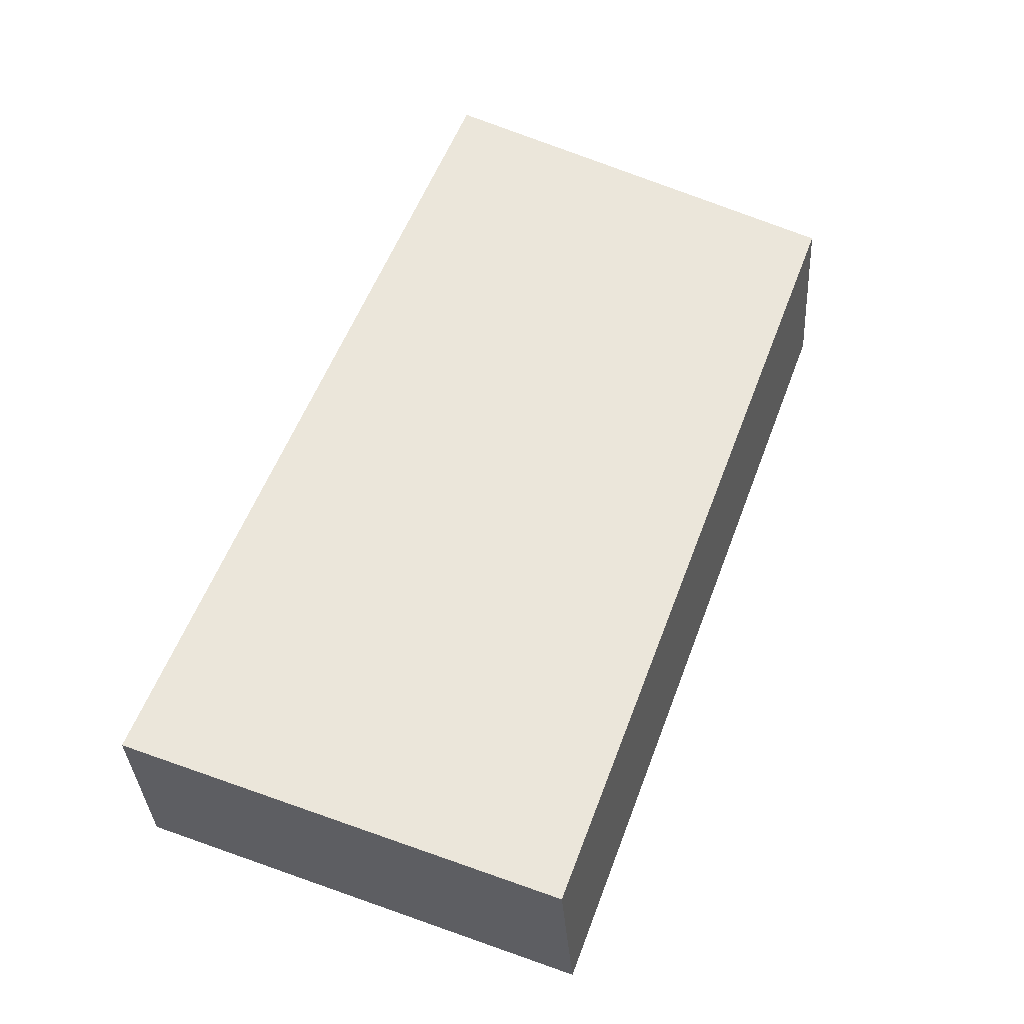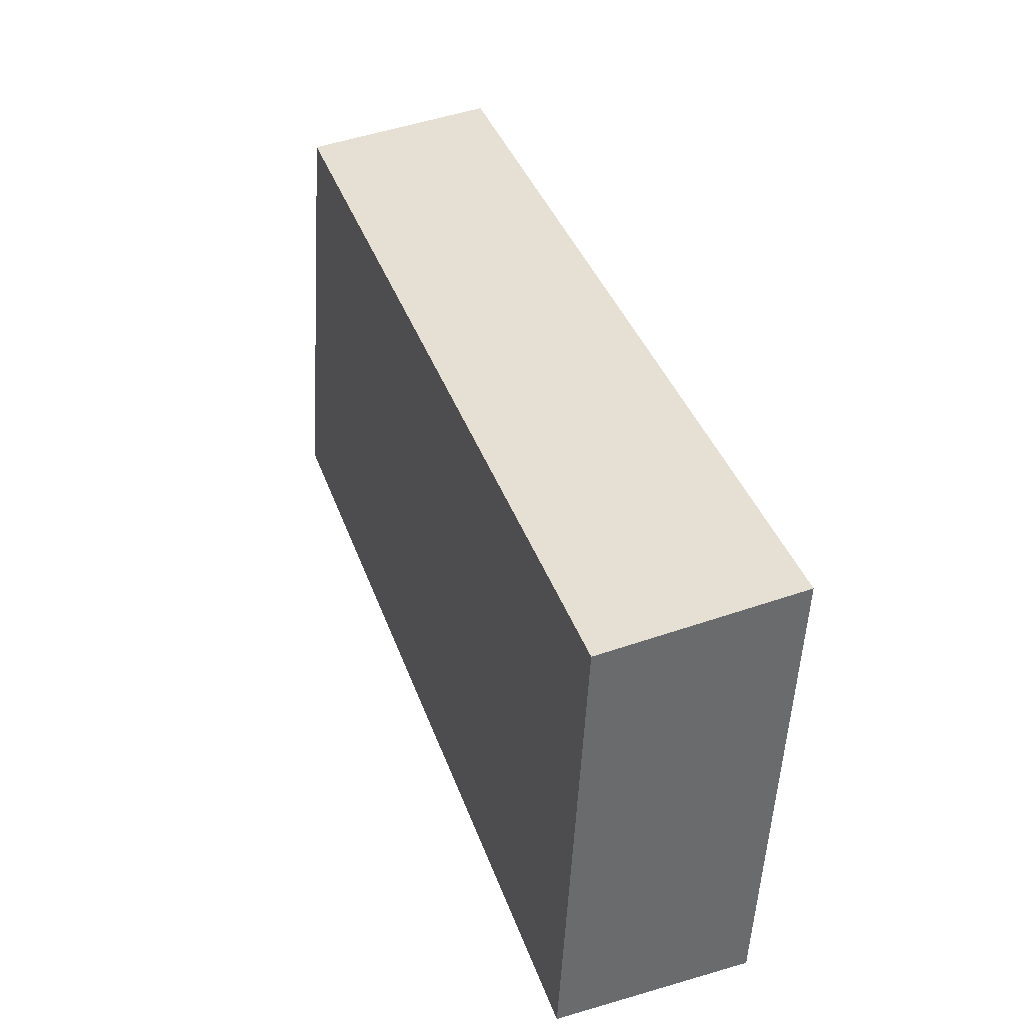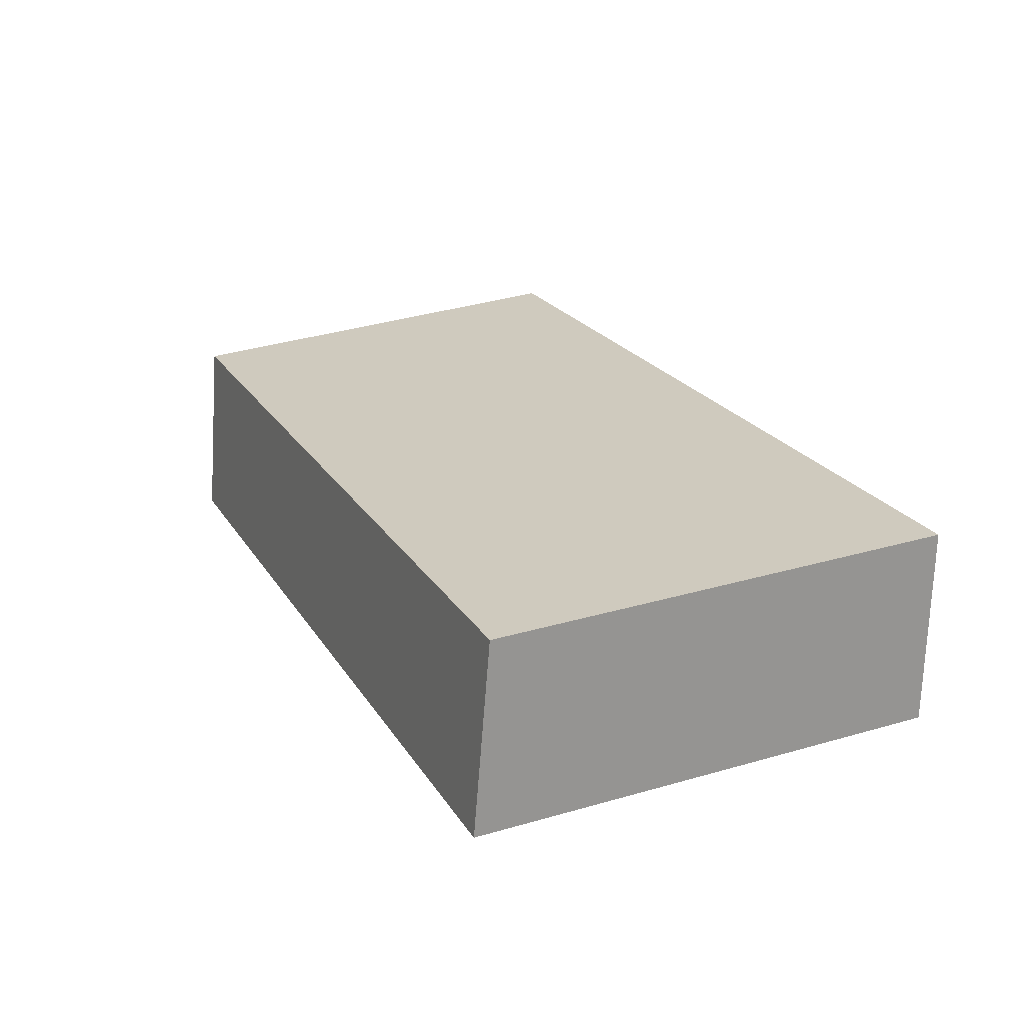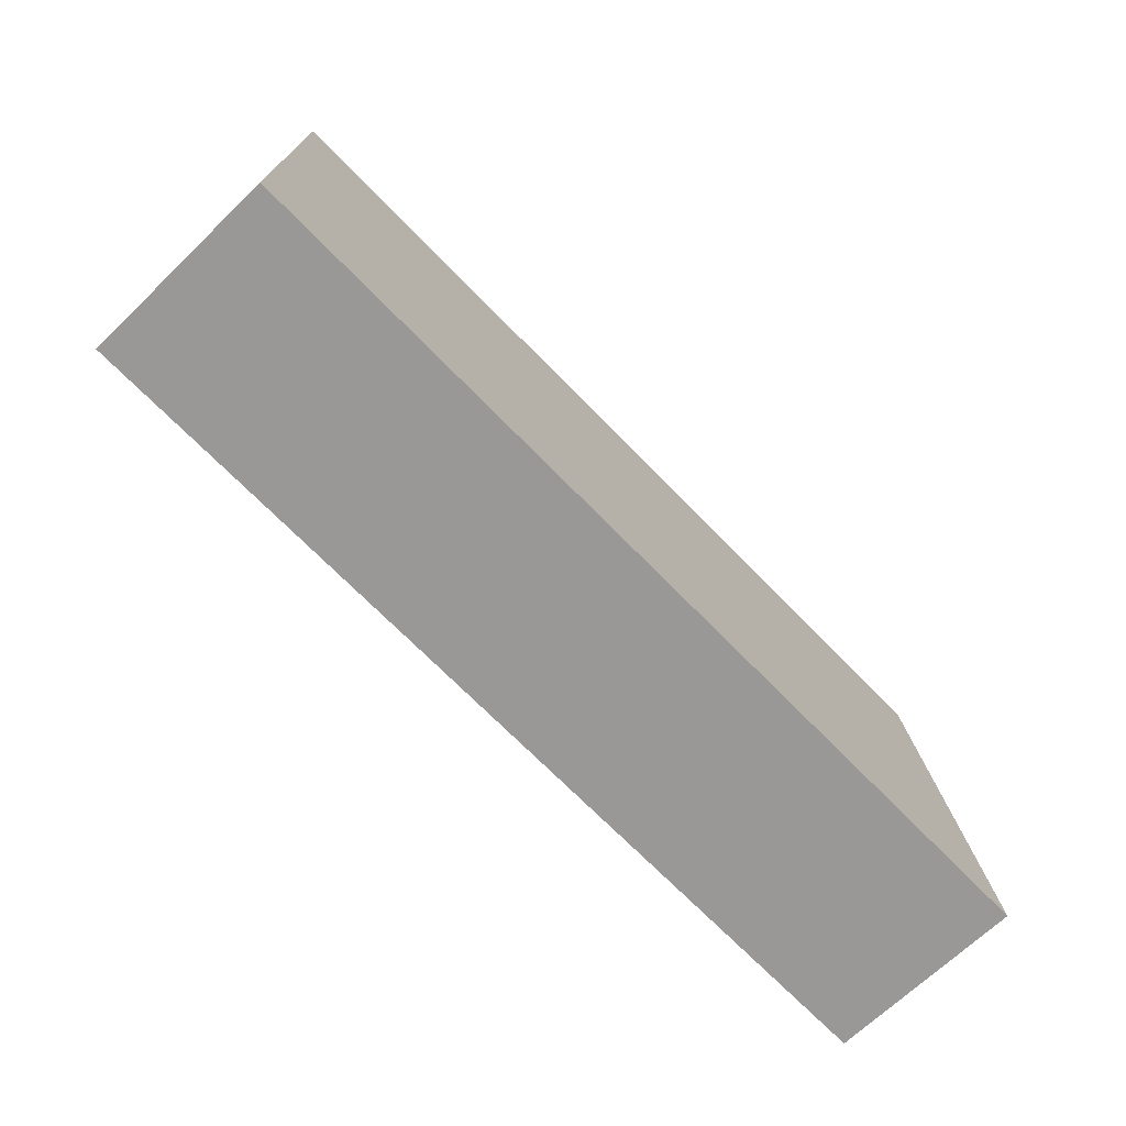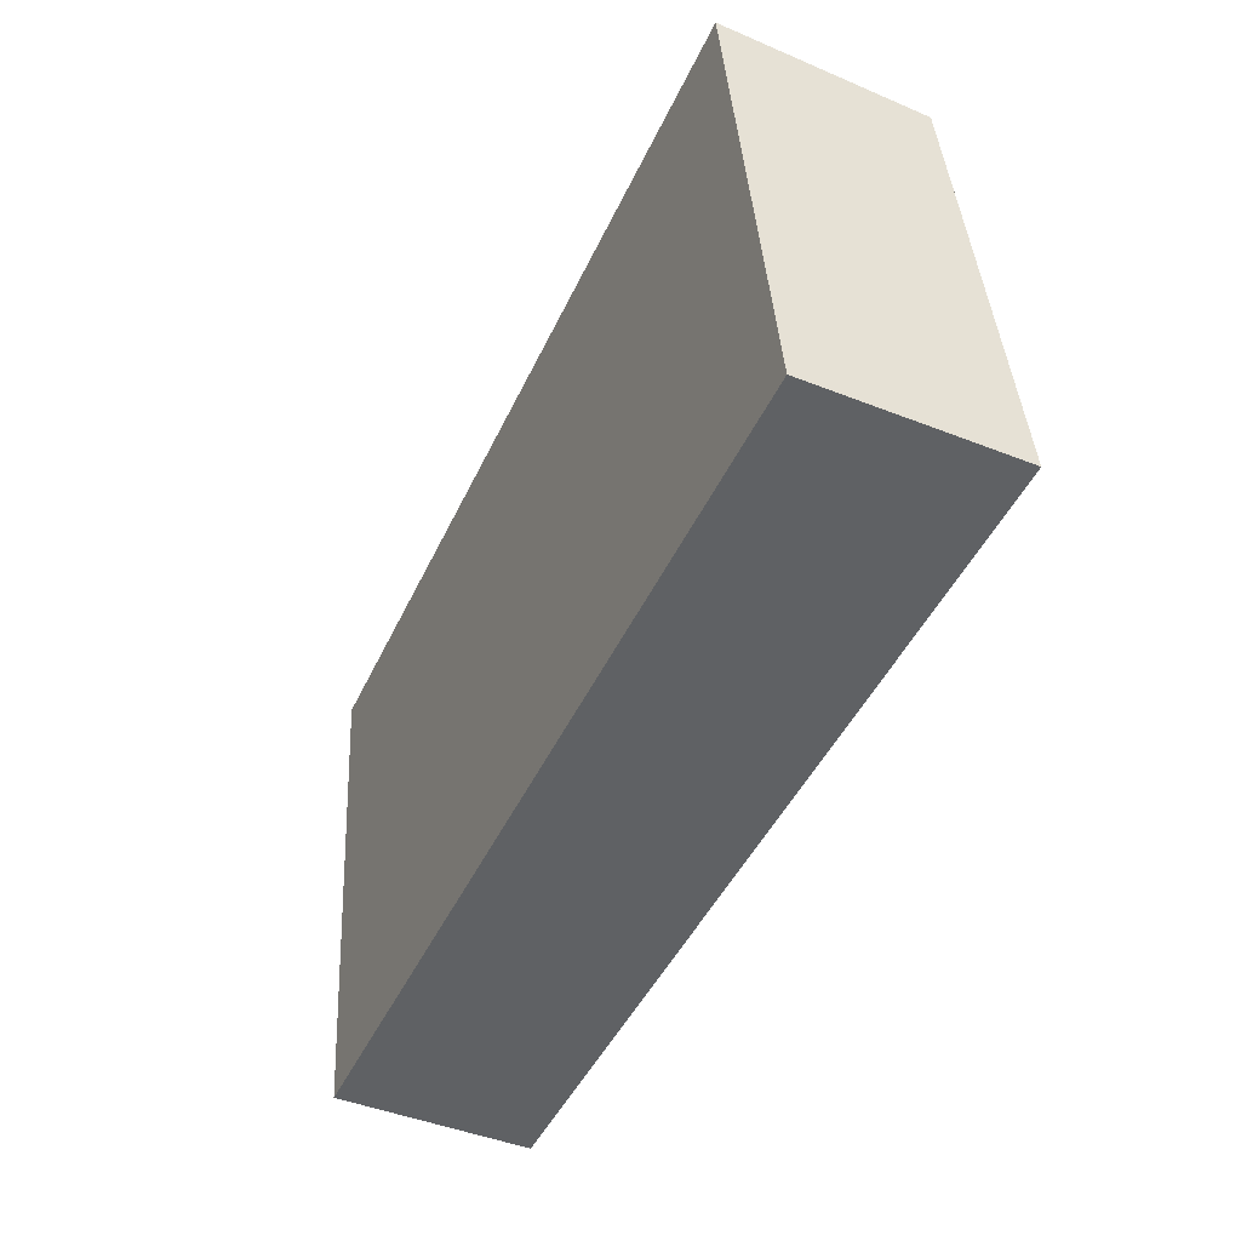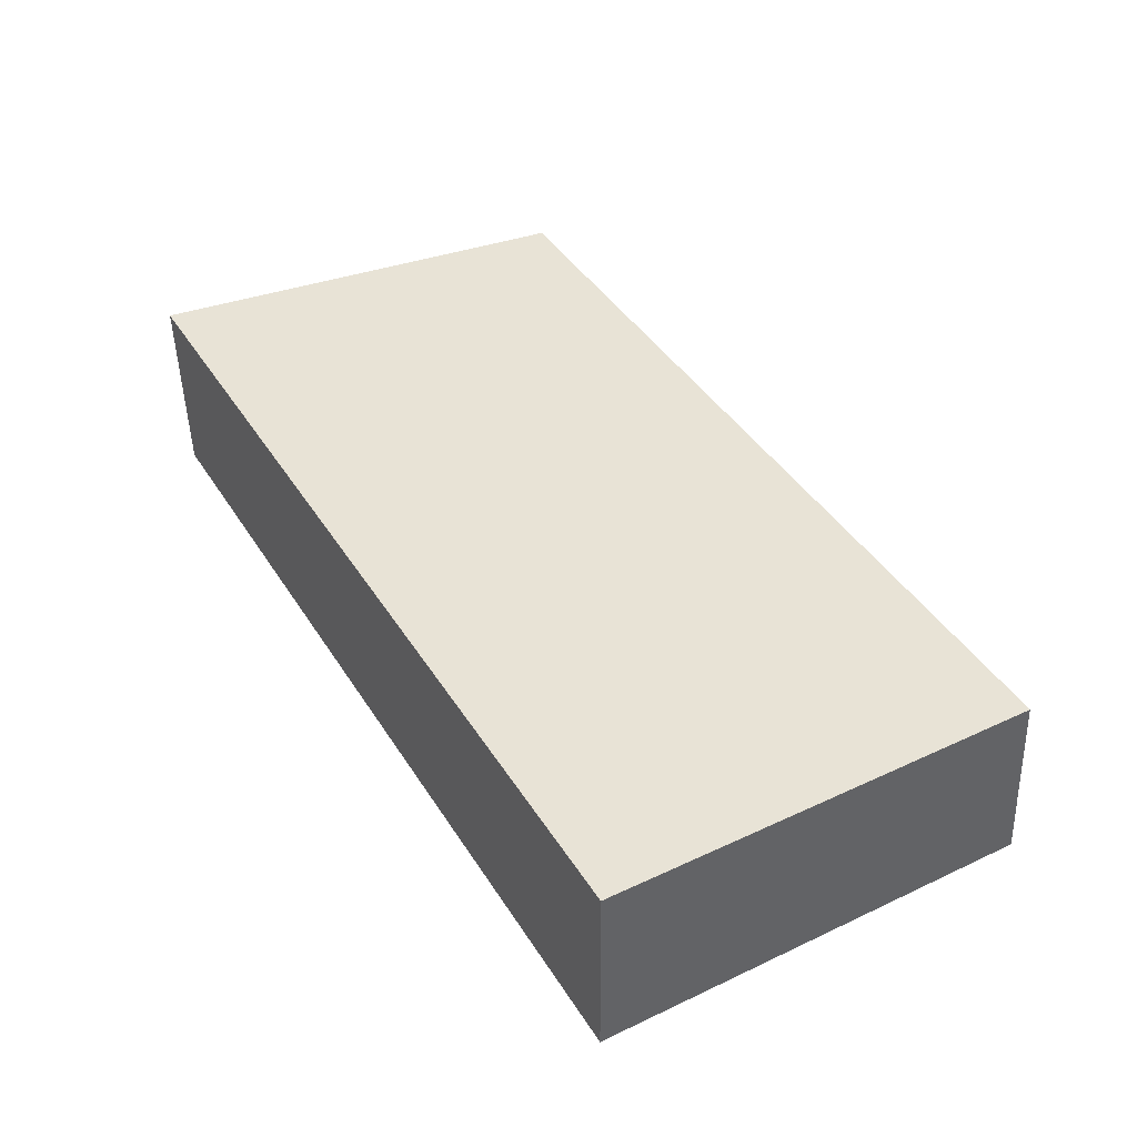
<metadata>
{"format":"obj","ext":"obj","renderer":"f3d","projection":"perspective","resolution":1024,"background":"white","views":[{"elev":56.5,"azim":111.1,"up":"+Z"},{"elev":39.9,"azim":71.2,"up":"+Y"},{"elev":22.5,"azim":-113.5,"up":"+Z"},{"elev":-69.5,"azim":-46.0,"up":"+Y"},{"elev":-46.1,"azim":-113.9,"up":"+Y"},{"elev":42.4,"azim":60.6,"up":"+Z"}]}
</metadata>
<code>
v 0.03073 -0.2198 0.0246
v 0.03069 -0.2196 0.01158
v 0.02954 -0.1886 0.009619
v -0.02963 -0.1902 0.02274
v -0.03075 -0.2203 0.02464
v 0.02961 -0.1896 0.02271
v -0.03071 -0.2202 0.01161
v -0.02956 -0.1891 0.009652
f 5 1 4
f 6 3 4
f 6 4 1
f 6 1 2
f 6 2 3
f 7 3 2
f 7 2 1
f 7 1 5
f 7 5 4
f 8 7 4
f 8 4 3
f 8 3 7

</code>
